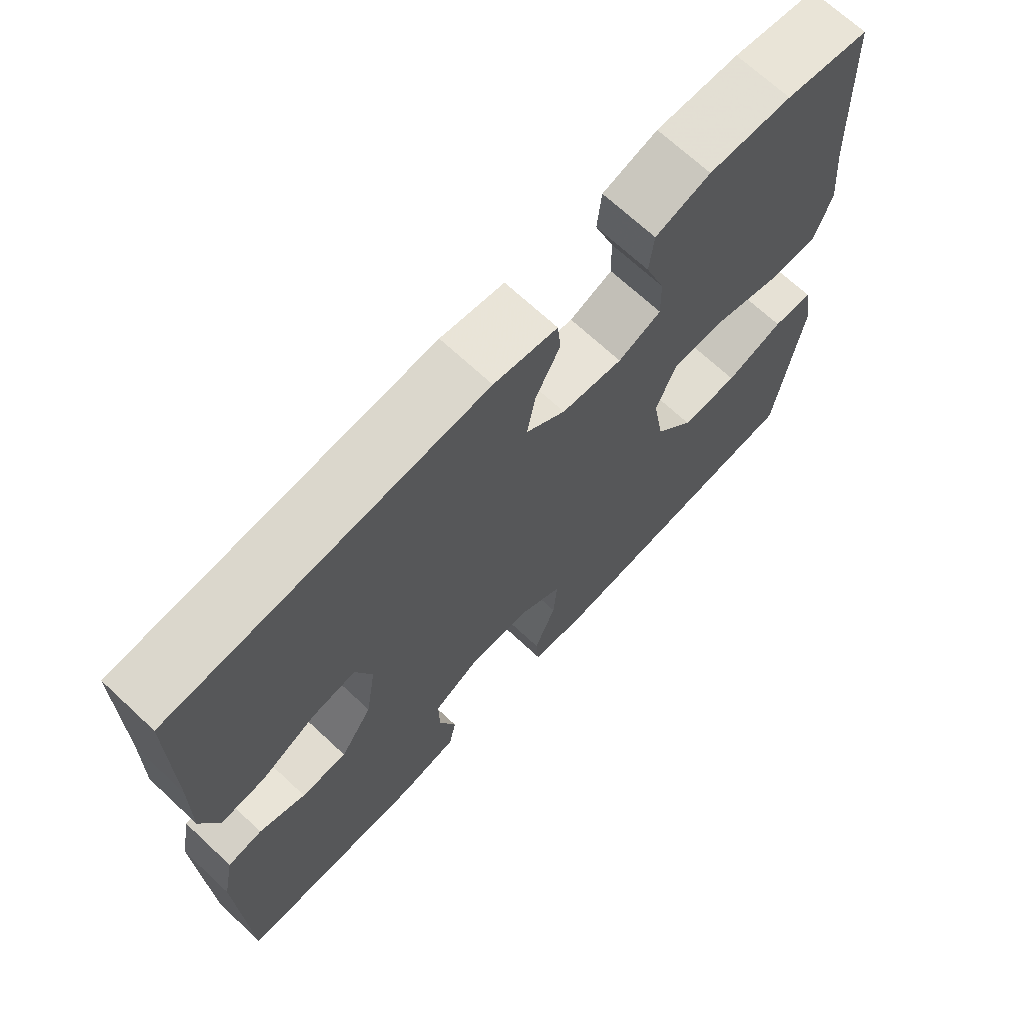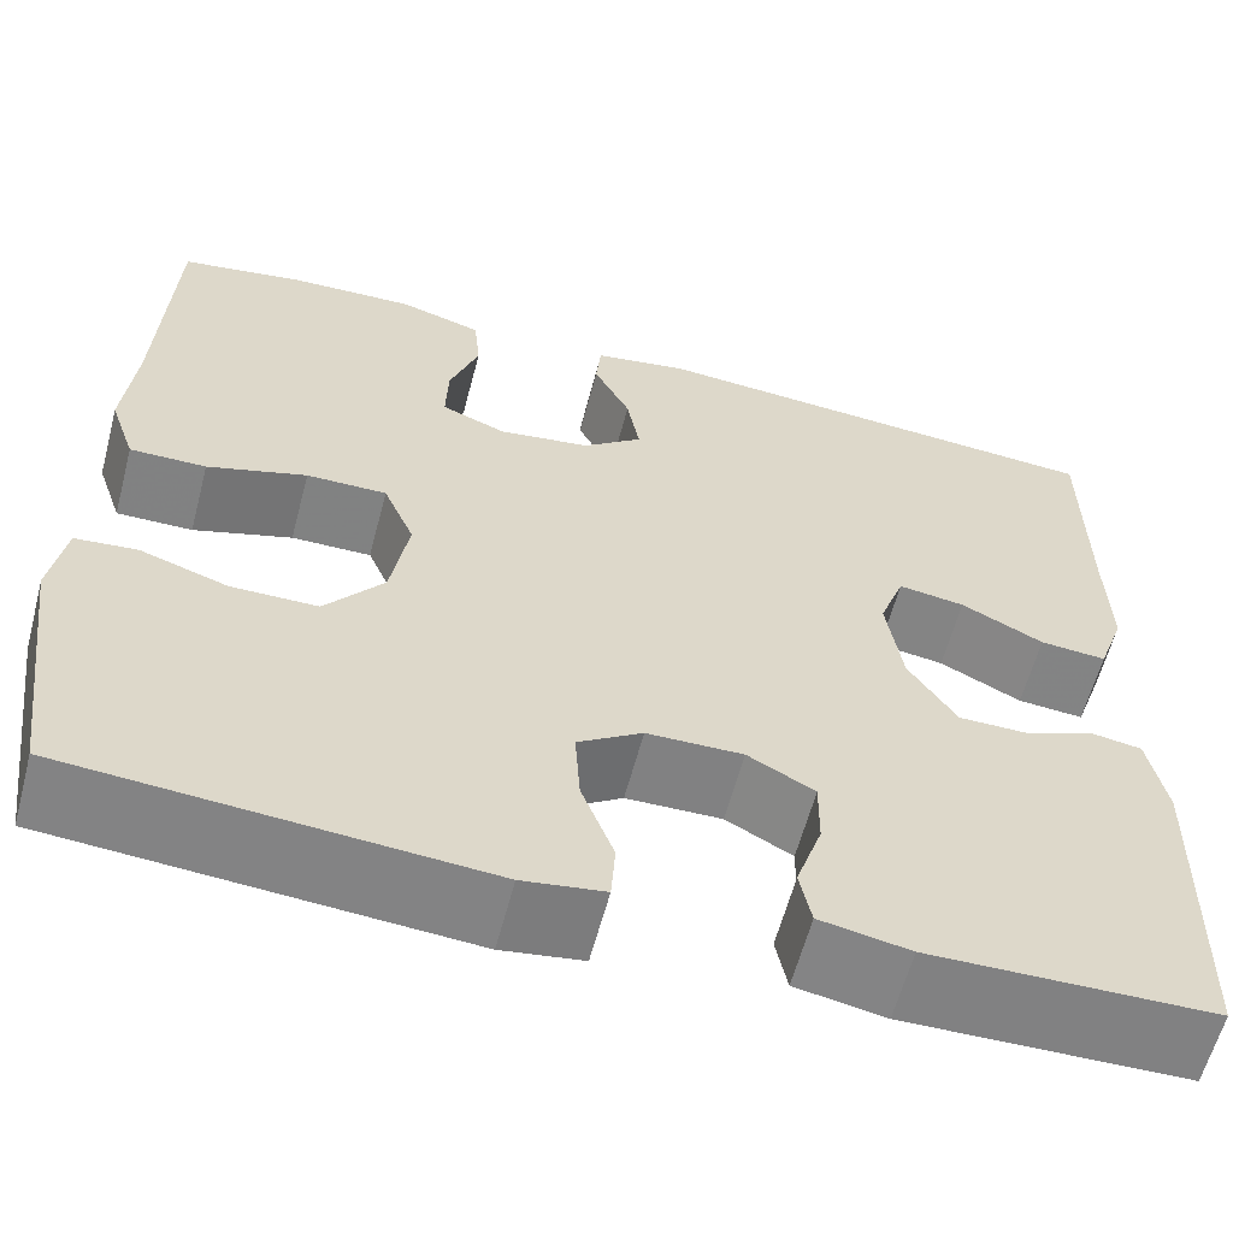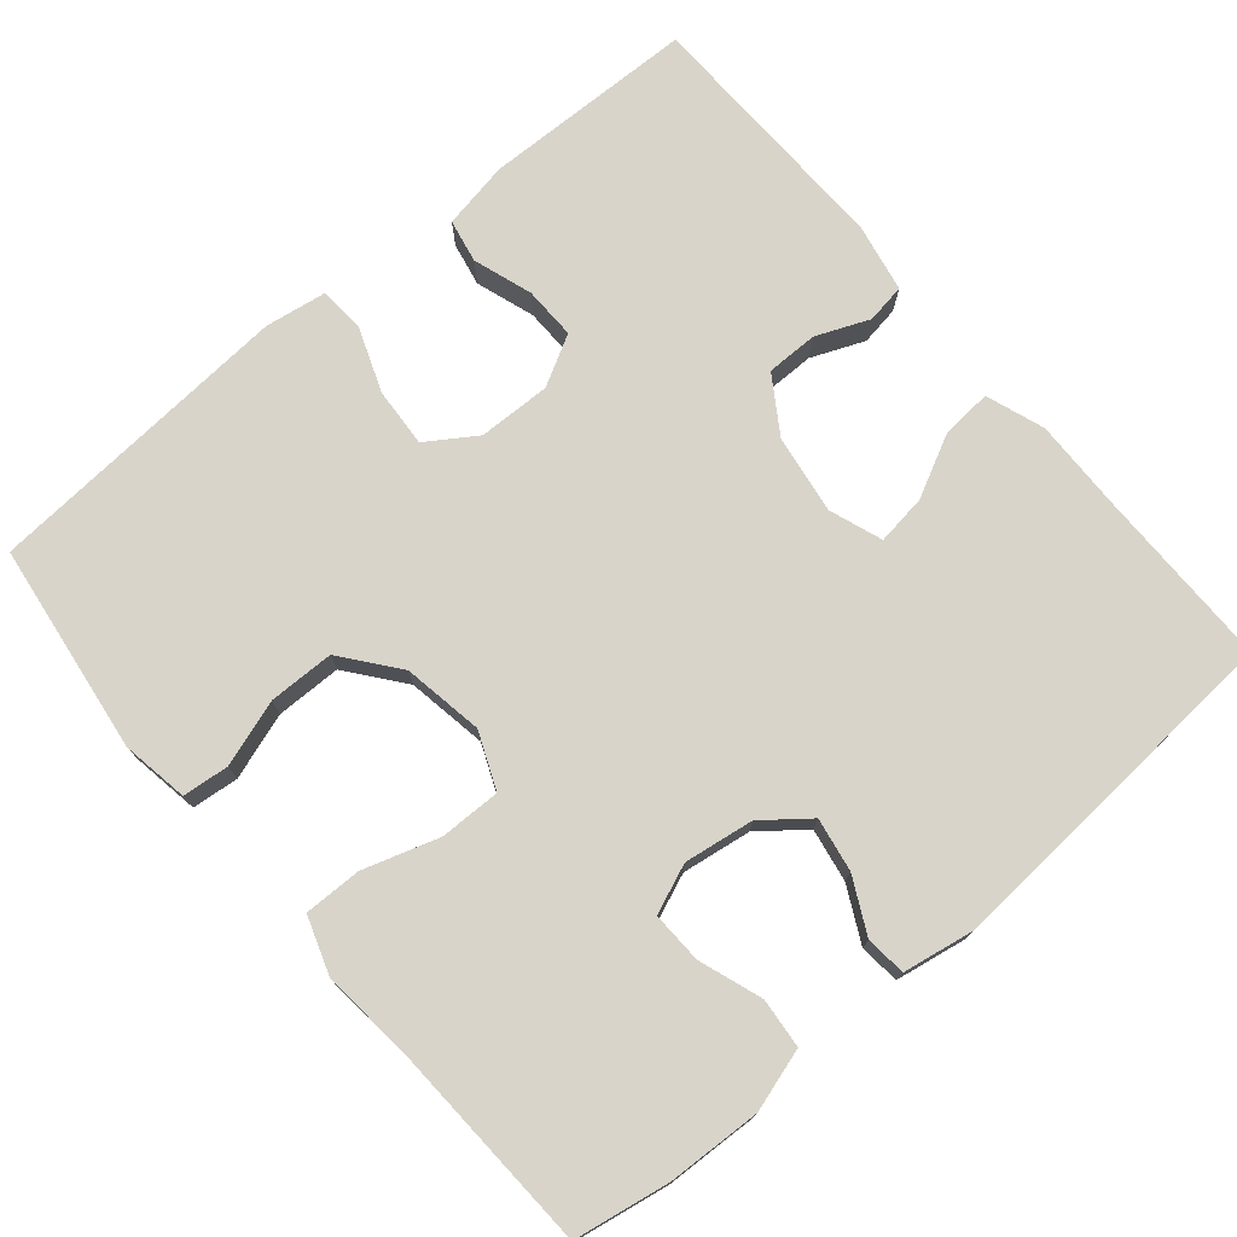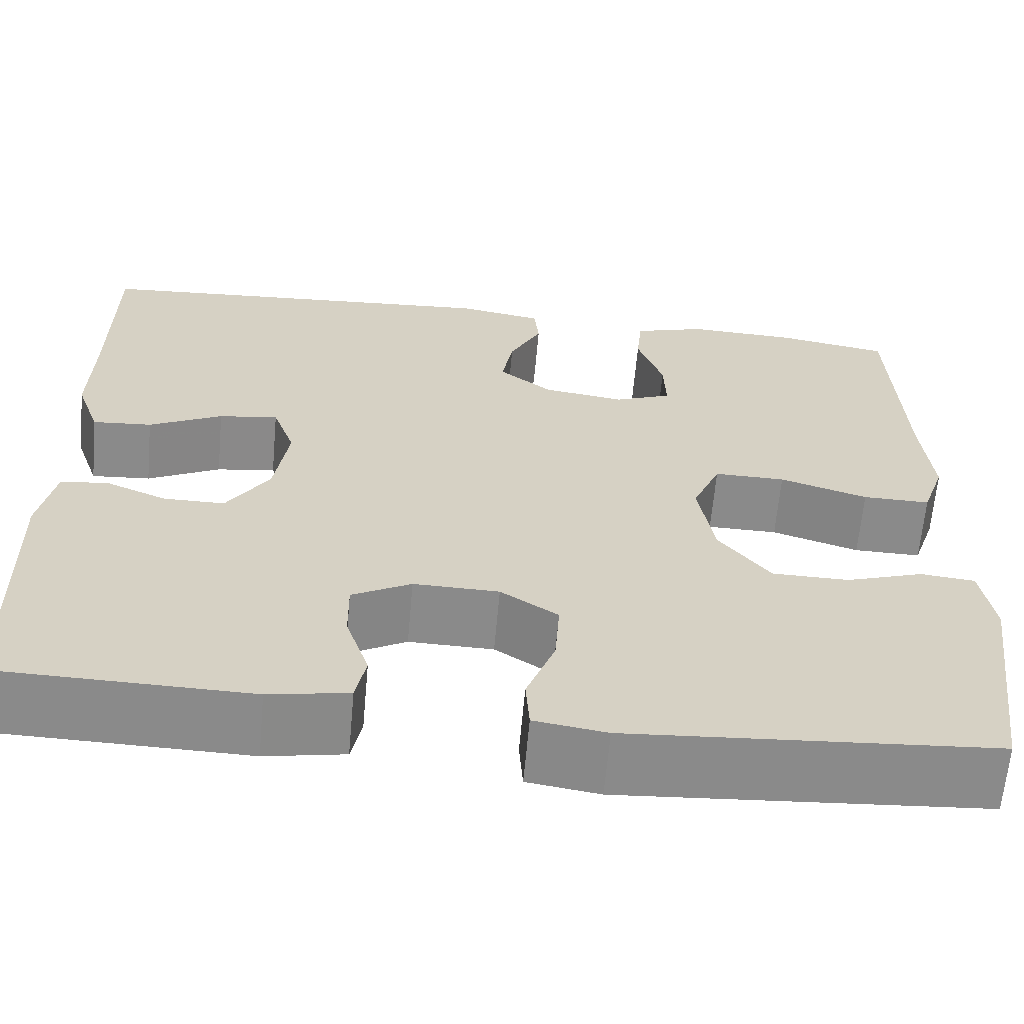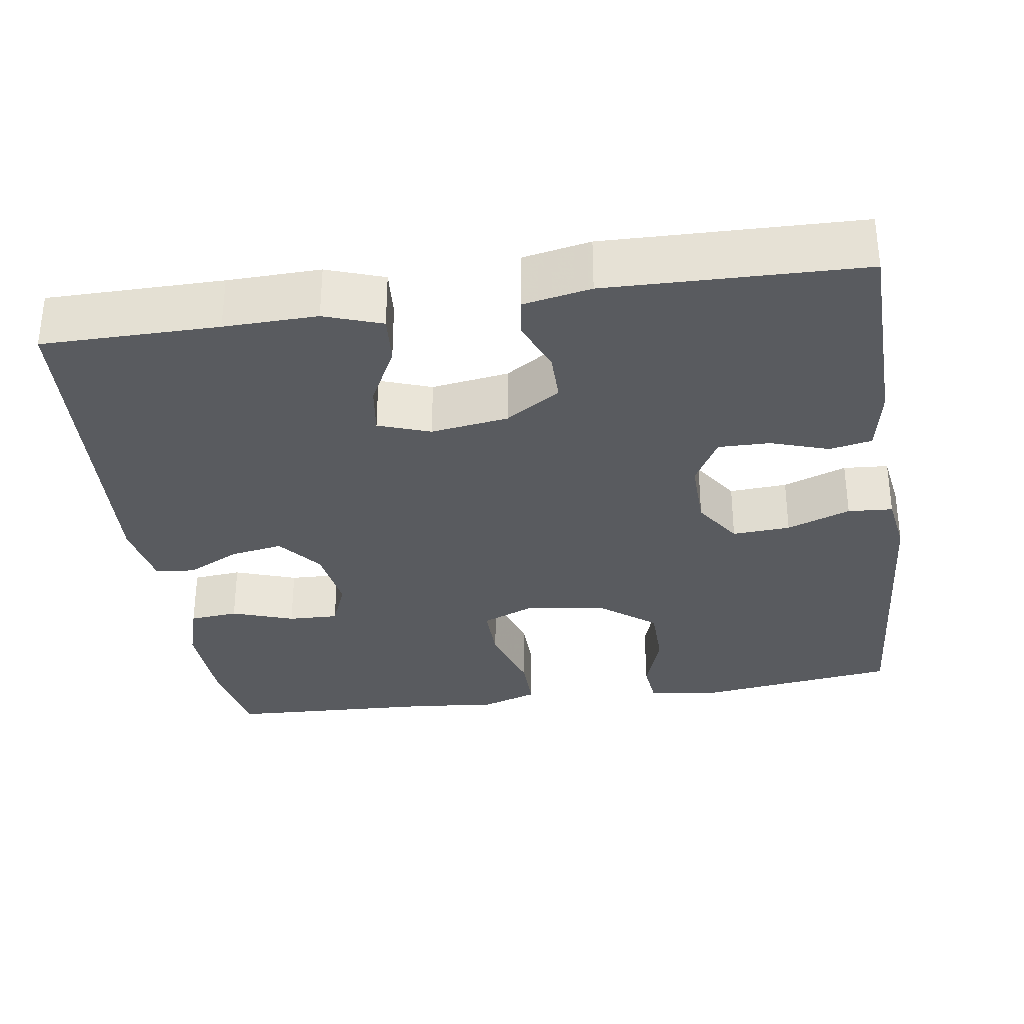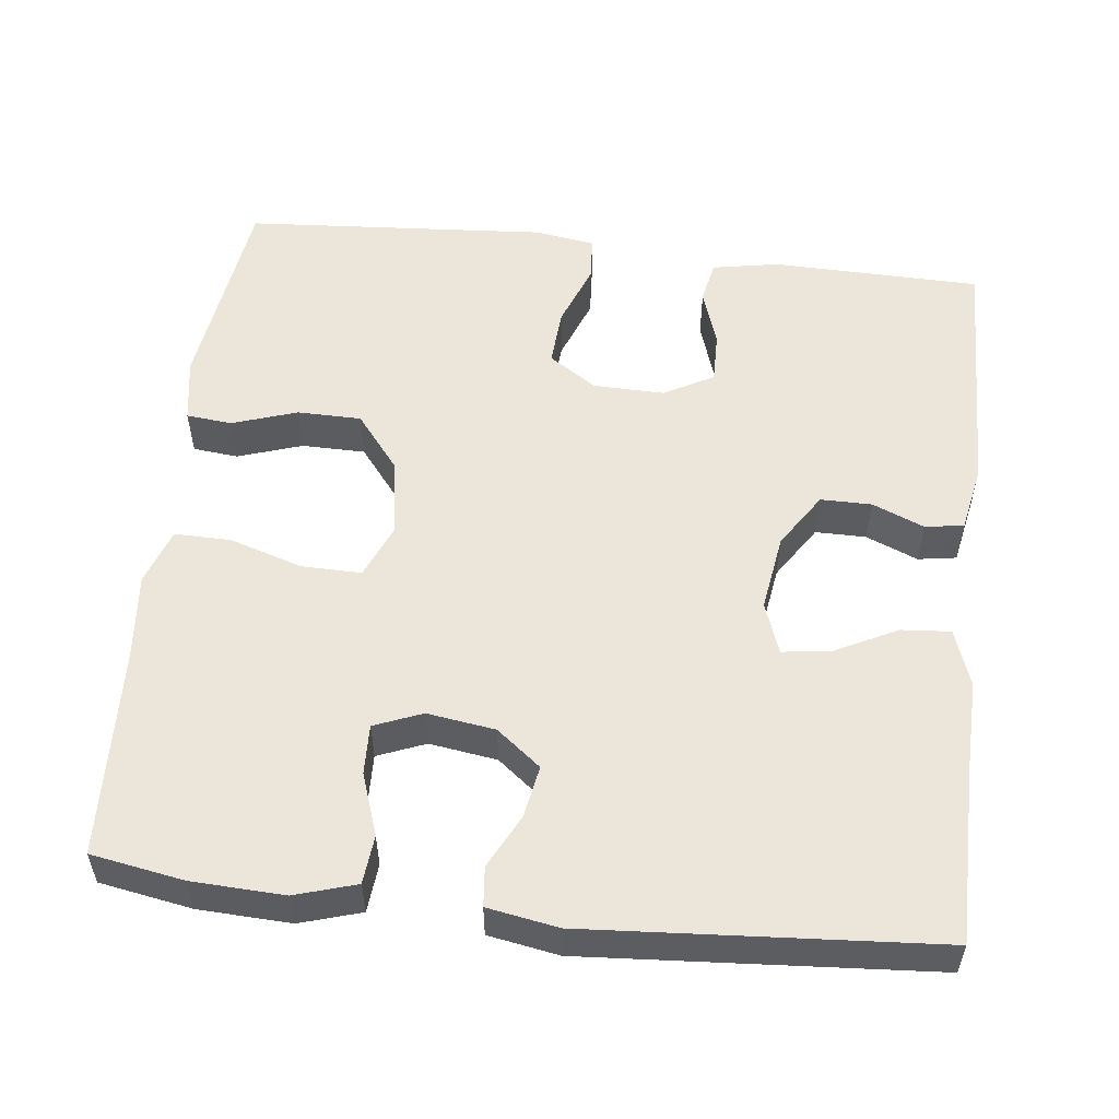
<metadata>
{"format":"obj","ext":"obj","renderer":"f3d","projection":"perspective","resolution":1024,"background":"white","views":[{"elev":69.4,"azim":133.0,"up":"+Z"},{"elev":-60.7,"azim":-14.8,"up":"+Z"},{"elev":75.0,"azim":-40.2,"up":"+Y"},{"elev":-63.6,"azim":174.9,"up":"+Z"},{"elev":-32.1,"azim":98.5,"up":"+Y"},{"elev":54.3,"azim":6.6,"up":"+Y"}]}
</metadata>
<code>
v -0.5 0.07 0.5
v -0.38 0.07 0.521
v -0.261 0.07 0.526
v -0.182 0.07 0.502
v -0.176 0.07 0.439
v -0.204 0.07 0.359
v -0.206 0.07 0.294
v -0.144 0.07 0.269
v -0.056 0.07 0.282
v 0.001 0.07 0.327
v -0.011 0.07 0.395
v -0.046 0.07 0.464
v -0.041 0.07 0.515
v 0.05 0.07 0.531
v 0.5 0.07 0.5
v 0.501 0.07 0.273
v 0.504 0.07 0.153
v 0.478 0.07 0.079
v 0.414 0.07 0.084
v 0.335 0.07 0.124
v 0.271 0.07 0.133
v 0.247 0.07 0.066
v 0.262 0.07 -0.034
v 0.308 0.07 -0.105
v 0.374 0.07 -0.105
v 0.441 0.07 -0.077
v 0.491 0.07 -0.085
v 0.508 0.07 -0.172
v 0.5 0.07 -0.5
v 0.229 0.07 -0.506
v 0.143 0.07 -0.49
v 0.132 0.07 -0.435
v 0.157 0.07 -0.36
v 0.158 0.07 -0.293
v 0.094 0.07 -0.258
v 0.002 0.07 -0.26
v -0.06 0.07 -0.301
v -0.055 0.07 -0.376
v -0.024 0.07 -0.458
v -0.028 0.07 -0.516
v -0.106 0.07 -0.528
v -0.5 0.07 -0.5
v -0.536 0.07 -0.233
v -0.522 0.07 -0.148
v -0.463 0.07 -0.142
v -0.379 0.07 -0.17
v -0.296 0.07 -0.169
v -0.24 0.07 -0.098
v -0.223 0.07 0.004
v -0.253 0.07 0.075
v -0.33 0.07 0.074
v -0.425 0.07 0.044
v -0.498 0.07 0.043
v -0.523 0.07 0.116
v -0.512 0.07 0.231
v -0.5 0 0.5
v -0.38 0 0.521
v -0.261 0 0.526
v -0.182 0 0.502
v -0.176 0 0.439
v -0.204 0 0.359
v -0.206 0 0.294
v -0.144 0 0.269
v -0.056 0 0.282
v 0.001 0 0.327
v -0.011 0 0.395
v -0.046 0 0.464
v -0.041 0 0.515
v 0.05 0 0.531
v 0.5 0 0.5
v 0.501 0 0.273
v 0.504 0 0.153
v 0.478 0 0.079
v 0.414 0 0.084
v 0.335 0 0.124
v 0.271 0 0.133
v 0.247 0 0.066
v 0.262 0 -0.034
v 0.308 0 -0.105
v 0.374 0 -0.105
v 0.441 0 -0.077
v 0.491 0 -0.085
v 0.508 0 -0.172
v 0.5 0 -0.5
v 0.229 0 -0.506
v 0.143 0 -0.49
v 0.132 0 -0.435
v 0.157 0 -0.36
v 0.158 0 -0.293
v 0.094 0 -0.258
v 0.002 0 -0.26
v -0.06 0 -0.301
v -0.055 0 -0.376
v -0.024 0 -0.458
v -0.028 0 -0.516
v -0.106 0 -0.528
v -0.5 0 -0.5
v -0.536 0 -0.233
v -0.522 0 -0.148
v -0.463 0 -0.142
v -0.379 0 -0.17
v -0.296 0 -0.169
v -0.24 0 -0.098
v -0.223 0 0.004
v -0.253 0 0.075
v -0.33 0 0.074
v -0.425 0 0.044
v -0.498 0 0.043
v -0.523 0 0.116
v -0.512 0 0.231
f 52 53 54 55
f 51 52 55 1
f 50 51 1 2
f 49 50 2 3
f 43 44 45 46
f 43 46 47
f 42 43 47
f 41 42 47 48
f 38 39 40 41
f 37 38 41 48
f 30 31 32 33
f 30 33 34
f 29 30 34
f 28 29 34
f 25 26 27 28
f 24 25 28 34
f 23 24 34 35
f 17 18 19 20
f 16 17 20 21
f 15 16 21
f 14 15 21
f 11 12 13 14
f 10 11 14 21
f 9 10 21 22
f 3 4 5 6
f 49 3 6 7
f 36 37 48 49
f 36 49 7 8
f 22 23 35 36
f 8 9 22 36
f 110 109 108 107
f 56 110 107 106
f 57 56 106 105
f 58 57 105 104
f 101 100 99 98
f 102 101 98
f 102 98 97
f 103 102 97 96
f 96 95 94 93
f 103 96 93 92
f 88 87 86 85
f 89 88 85
f 89 85 84
f 89 84 83
f 83 82 81 80
f 89 83 80 79
f 90 89 79 78
f 75 74 73 72
f 76 75 72 71
f 76 71 70
f 76 70 69
f 69 68 67 66
f 76 69 66 65
f 77 76 65 64
f 61 60 59 58
f 62 61 58 104
f 104 103 92 91
f 63 62 104 91
f 91 90 78 77
f 91 77 64 63
f 1 56 57 2
f 2 57 58 3
f 3 58 59 4
f 4 59 60 5
f 5 60 61 6
f 6 61 62 7
f 7 62 63 8
f 8 63 64 9
f 9 64 65 10
f 10 65 66 11
f 11 66 67 12
f 12 67 68 13
f 13 68 69 14
f 14 69 70 15
f 15 70 71 16
f 16 71 72 17
f 17 72 73 18
f 18 73 74 19
f 19 74 75 20
f 20 75 76 21
f 21 76 77 22
f 22 77 78 23
f 23 78 79 24
f 24 79 80 25
f 25 80 81 26
f 26 81 82 27
f 27 82 83 28
f 28 83 84 29
f 29 84 85 30
f 30 85 86 31
f 31 86 87 32
f 32 87 88 33
f 33 88 89 34
f 34 89 90 35
f 35 90 91 36
f 36 91 92 37
f 37 92 93 38
f 38 93 94 39
f 39 94 95 40
f 40 95 96 41
f 41 96 97 42
f 42 97 98 43
f 43 98 99 44
f 44 99 100 45
f 45 100 101 46
f 46 101 102 47
f 47 102 103 48
f 48 103 104 49
f 49 104 105 50
f 50 105 106 51
f 51 106 107 52
f 52 107 108 53
f 53 108 109 54
f 54 109 110 55
f 55 110 56 1

</code>
